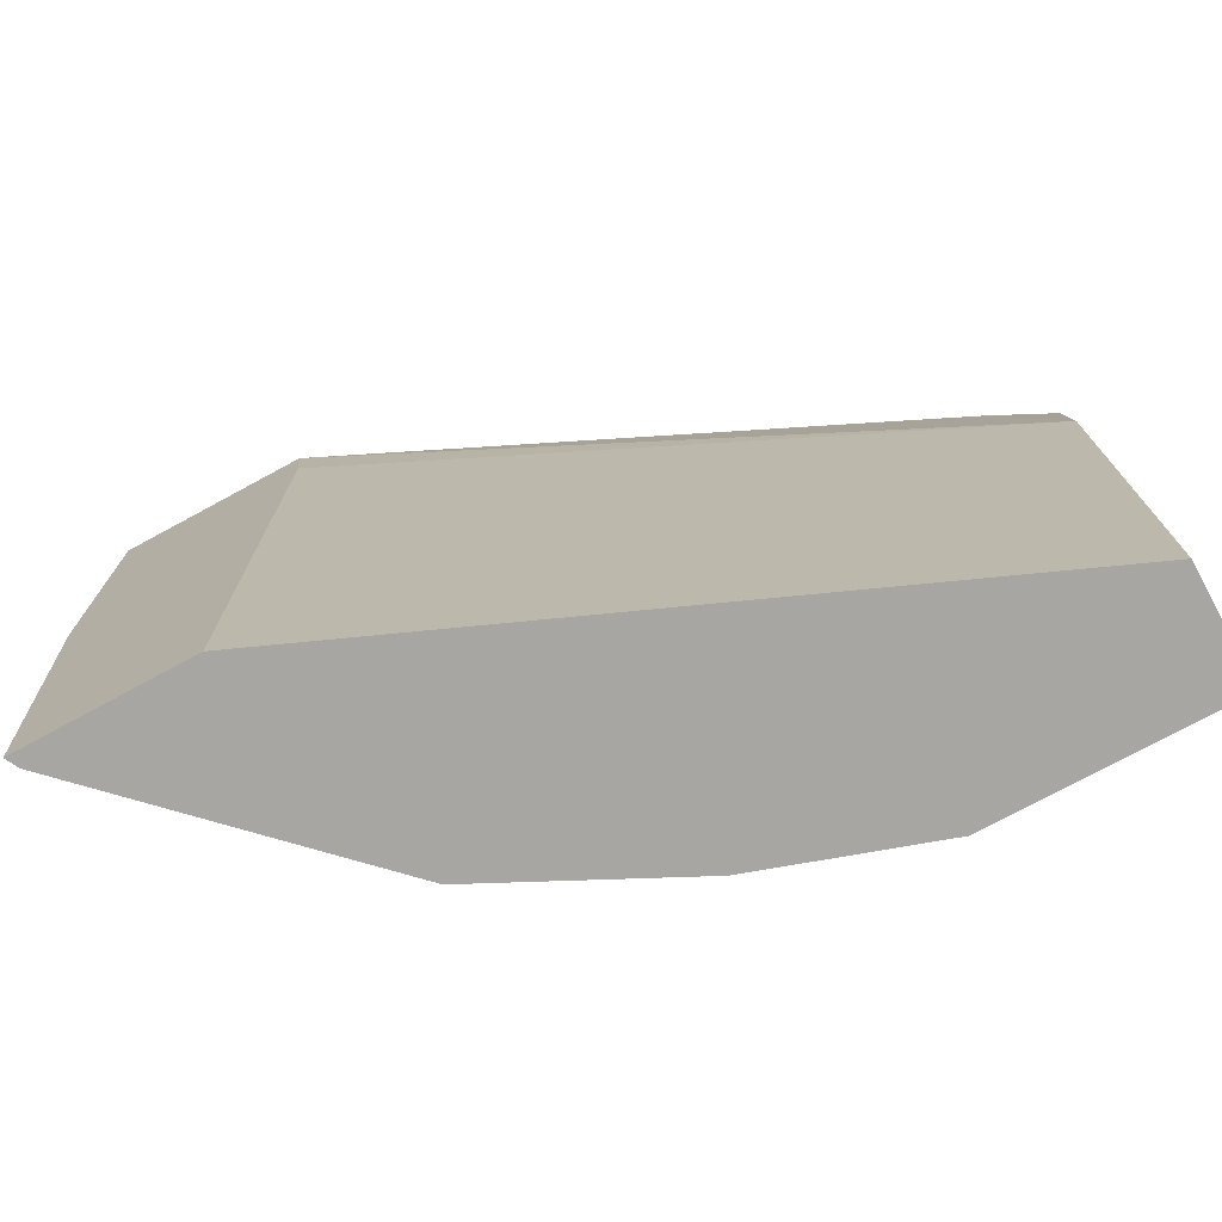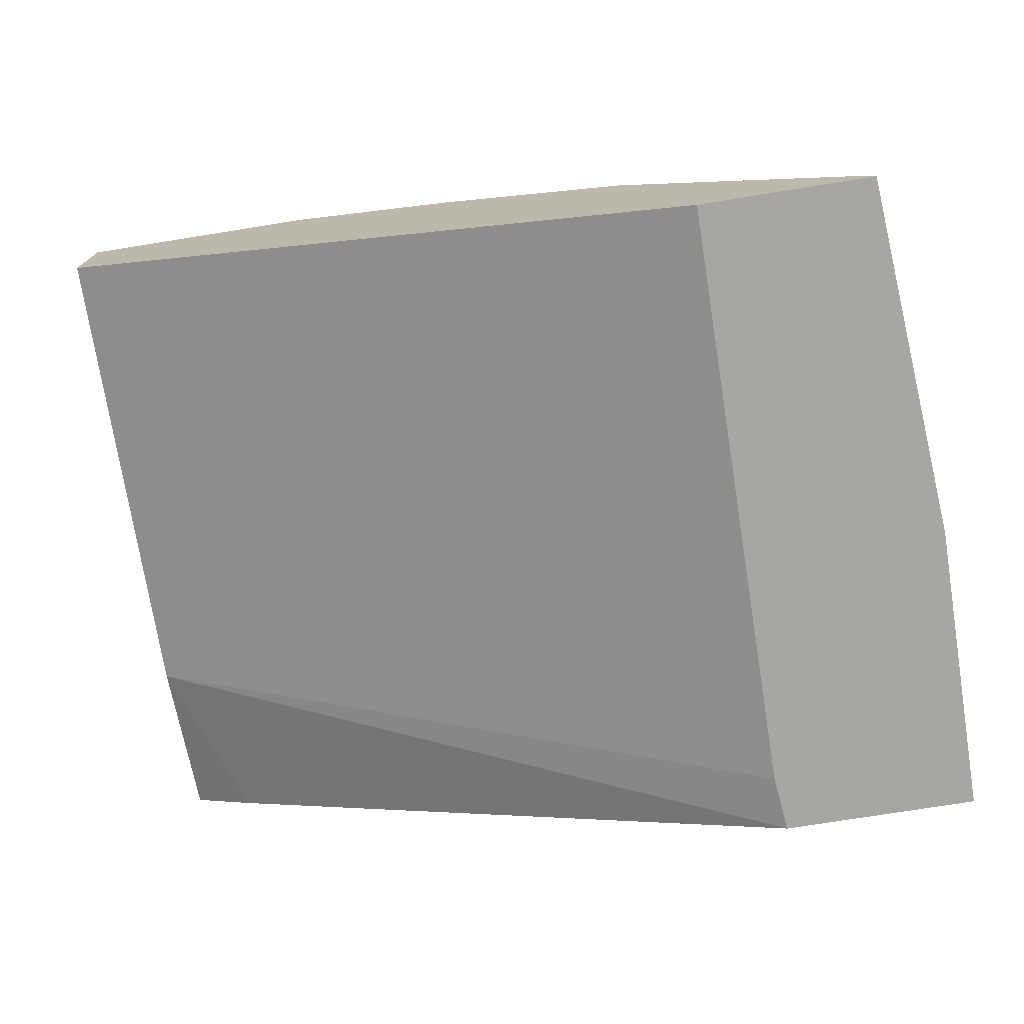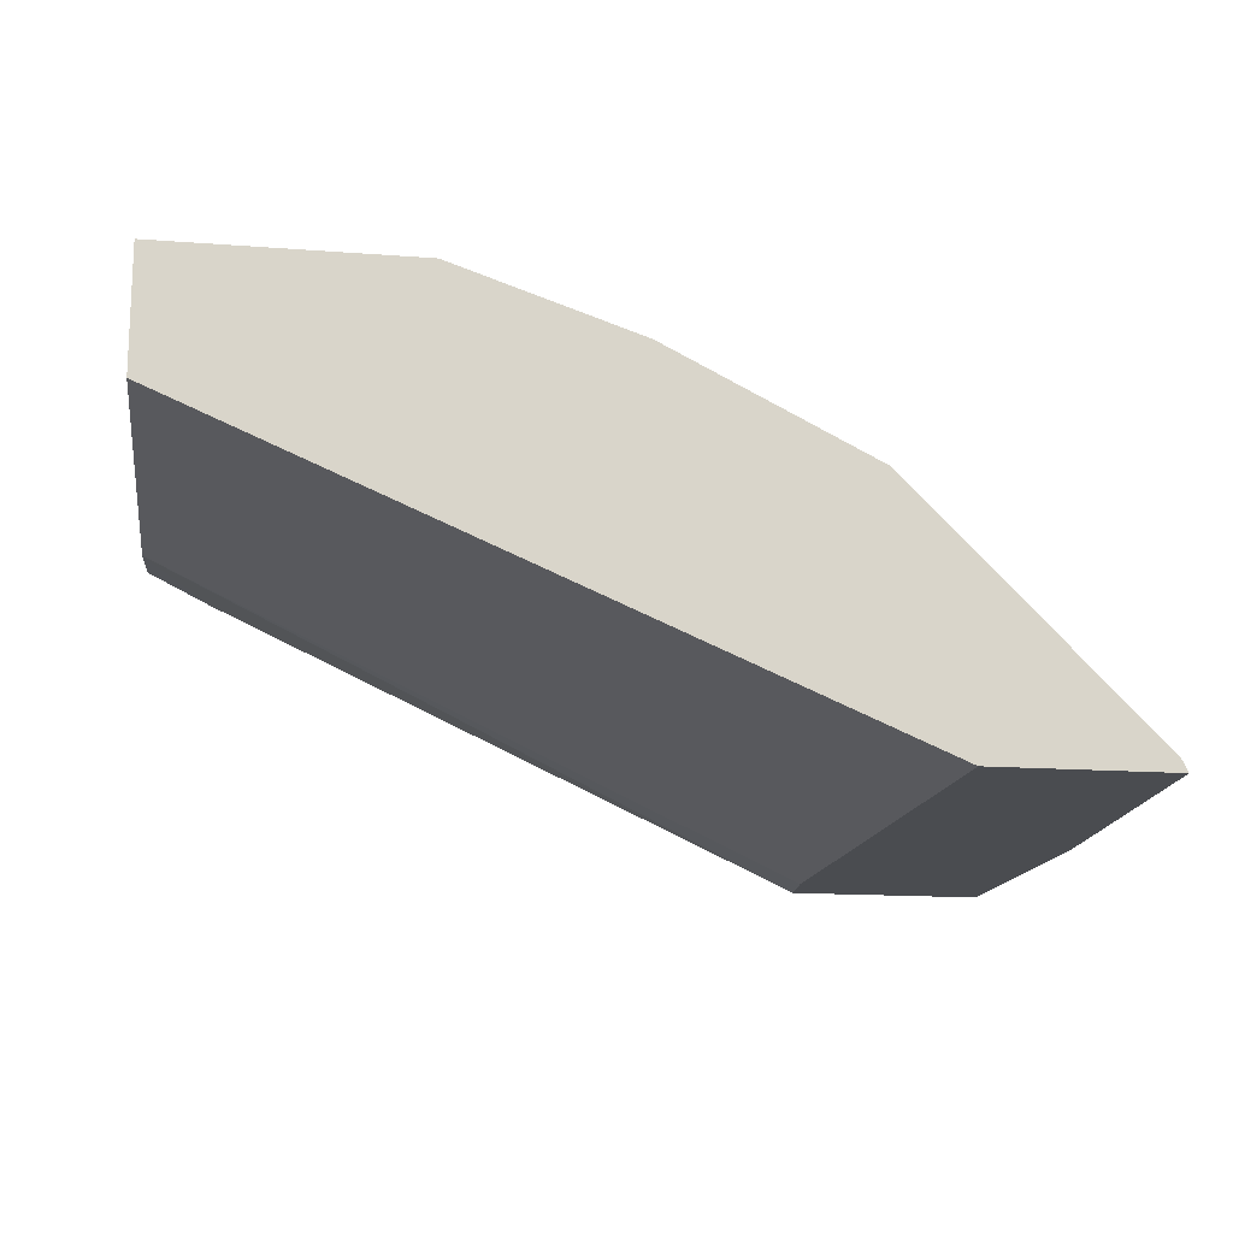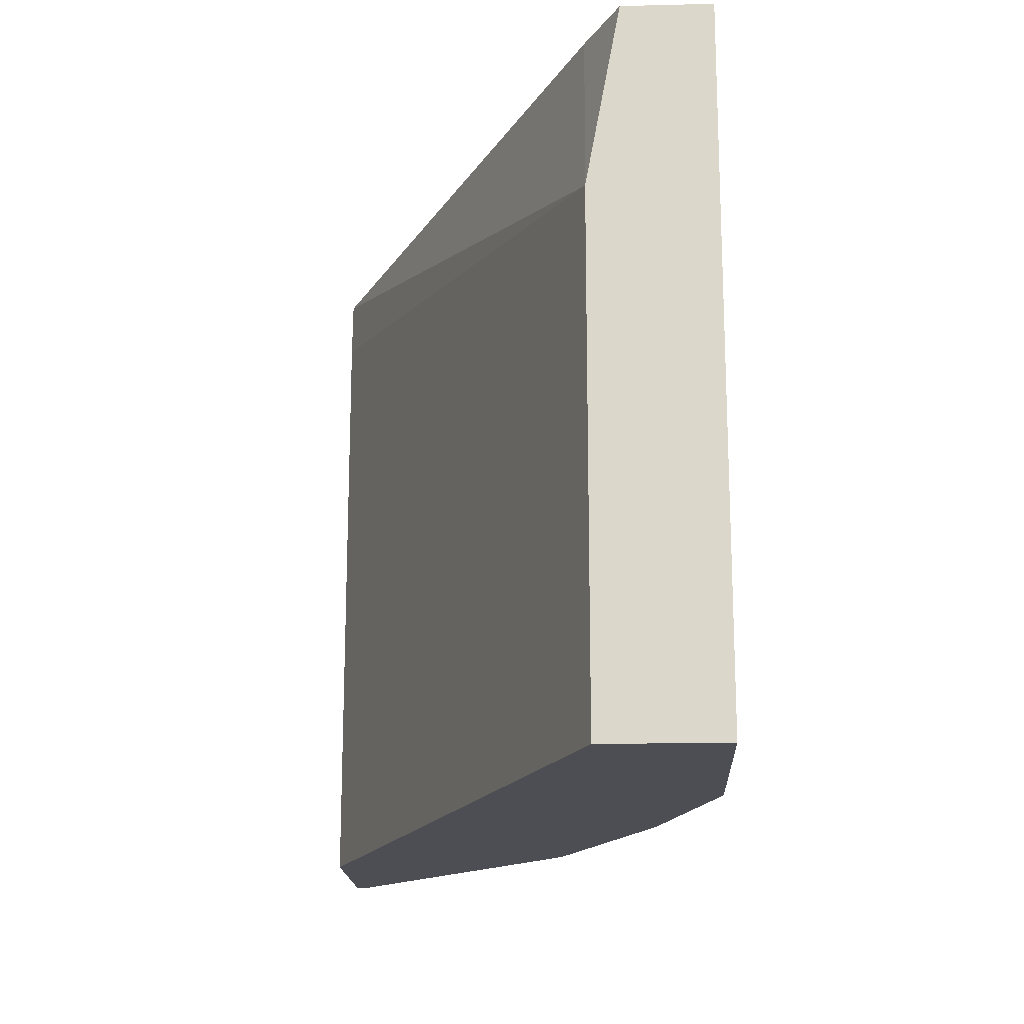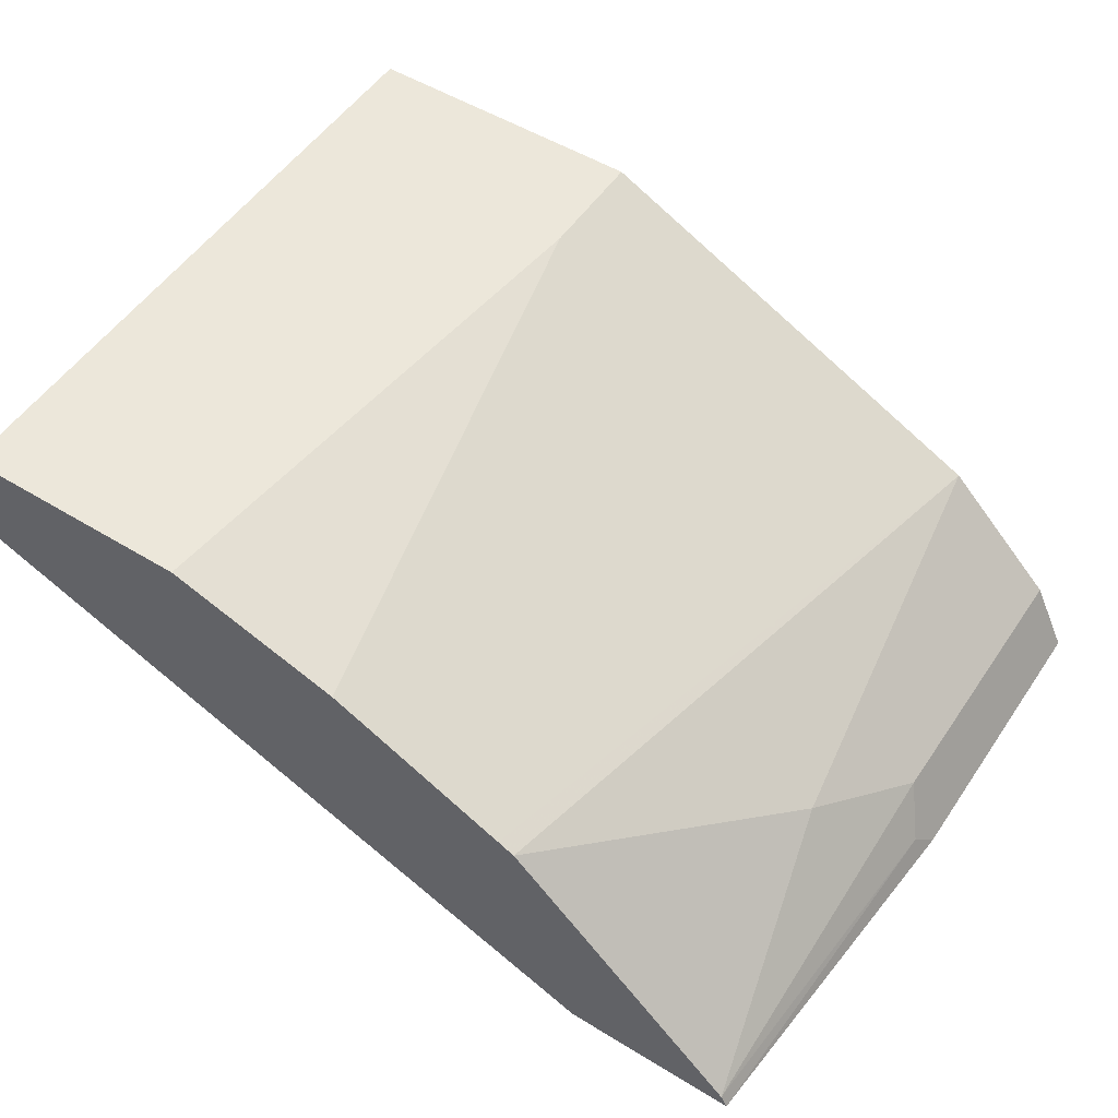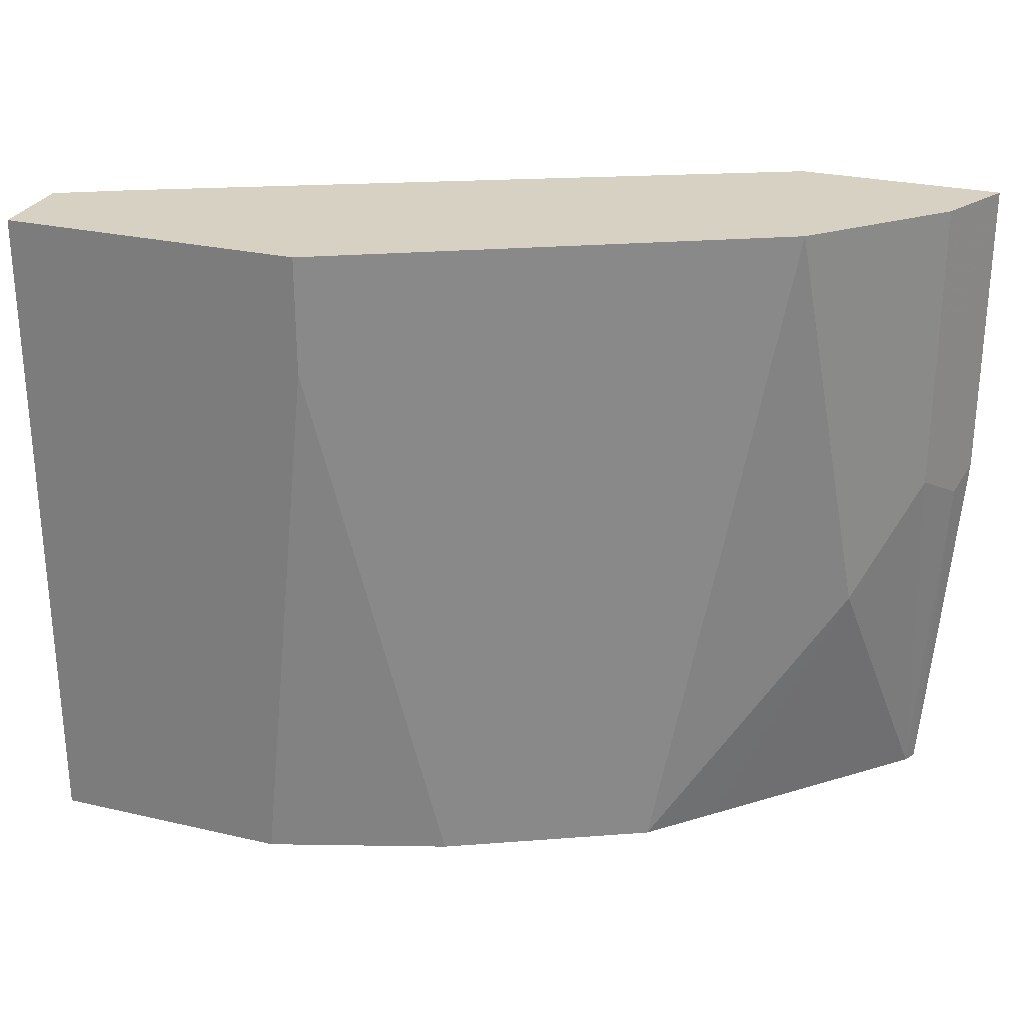
<metadata>
{"format":"obj","ext":"obj","renderer":"f3d","projection":"perspective","resolution":1024,"background":"white","views":[{"elev":-74.0,"azim":-151.5,"up":"+Y"},{"elev":-74.2,"azim":9.1,"up":"+Z"},{"elev":-15.1,"azim":-9.2,"up":"+Z"},{"elev":-17.4,"azim":-87.3,"up":"+Y"},{"elev":52.5,"azim":33.3,"up":"+Z"},{"elev":27.1,"azim":19.8,"up":"+Y"}]}
</metadata>
<code>
v 0.02972 0.08655 0.6745
v 0.02972 0.4722 0.6745
v 0.02972 0.08655 0.6071
v 0.1687 0.08655 0.6745
v 0.1687 0.4722 0.6746
v 0.02972 0.4722 0.6741
v 0.02972 0.371 0.6071
v 0.4197 0.08655 0.4421
v 0.2698 0.08655 0.6408
v 0.2024 0.4047 0.6745
v 0.2023 0.4722 0.6746
v 0.02977 0.4722 0.6259
v 0.02972 0.4722 0.6259
v 0.06747 0.4722 0.6071
v 0.4233 0.4722 0.4421
v 0.4197 0.4384 0.4421
v 0.5209 0.08655 0.4421
v 0.2699 0.4722 0.6408
v 0.3724 0.08655 0.5895
v 0.4048 0.4722 0.5733
v 0.4234 0.4722 0.4421
v 0.5378 0.2999 0.4421
v 0.5311 0.2866 0.4553
v 0.5171 0.08655 0.4497
v 0.3822 0.08655 0.5846
v 0.4497 0.4722 0.5509
v 0.4272 0.4722 0.5622
v 0.5378 0.4722 0.4421
v 0.5284 0.3035 0.4609
v 0.5171 0.3035 0.4834
v 0.4834 0.2361 0.5172
v 0.4497 0.08655 0.5172
v 0.416 0.08655 0.5509
v 0.4497 0.4722 0.5508
v 0.4496 0.4722 0.5509
v 0.5172 0.4722 0.4834
v 0.5171 0.4722 0.4835
f 19 25 26
f 17 23 24
f 17 22 23
f 14 21 15
f 9 20 18
f 9 19 20
f 8 22 17
f 9 18 11
f 8 28 22
f 8 21 28
f 8 15 21
f 8 16 15
f 19 26 27
f 7 15 16
f 9 11 10
f 19 27 20
f 26 34 35
f 22 29 23
f 7 14 15
f 31 33 32
f 31 37 34
f 30 37 31
f 30 36 37
f 28 30 29
f 28 36 30
f 26 35 27
f 26 31 34
f 25 31 26
f 25 33 31
f 24 31 32
f 24 30 31
f 23 30 24
f 23 29 30
f 22 28 29
f 7 12 14
f 1 8 17
f 6 12 13
f 1 11 5
f 1 4 11
f 1 9 4
f 1 19 9
f 1 25 19
f 1 33 25
f 1 5 2
f 1 32 33
f 1 17 24
f 1 3 8
f 1 7 3
f 7 13 12
f 1 6 13
f 1 2 6
f 1 24 32
f 2 5 11
f 1 13 7
f 2 18 20
f 2 11 18
f 4 10 11
f 3 16 8
f 3 7 16
f 2 12 6
f 2 14 12
f 2 21 14
f 4 9 10
f 2 36 28
f 2 37 36
f 2 34 37
f 2 35 34
f 2 27 35
f 2 28 21
f 2 20 27

</code>
